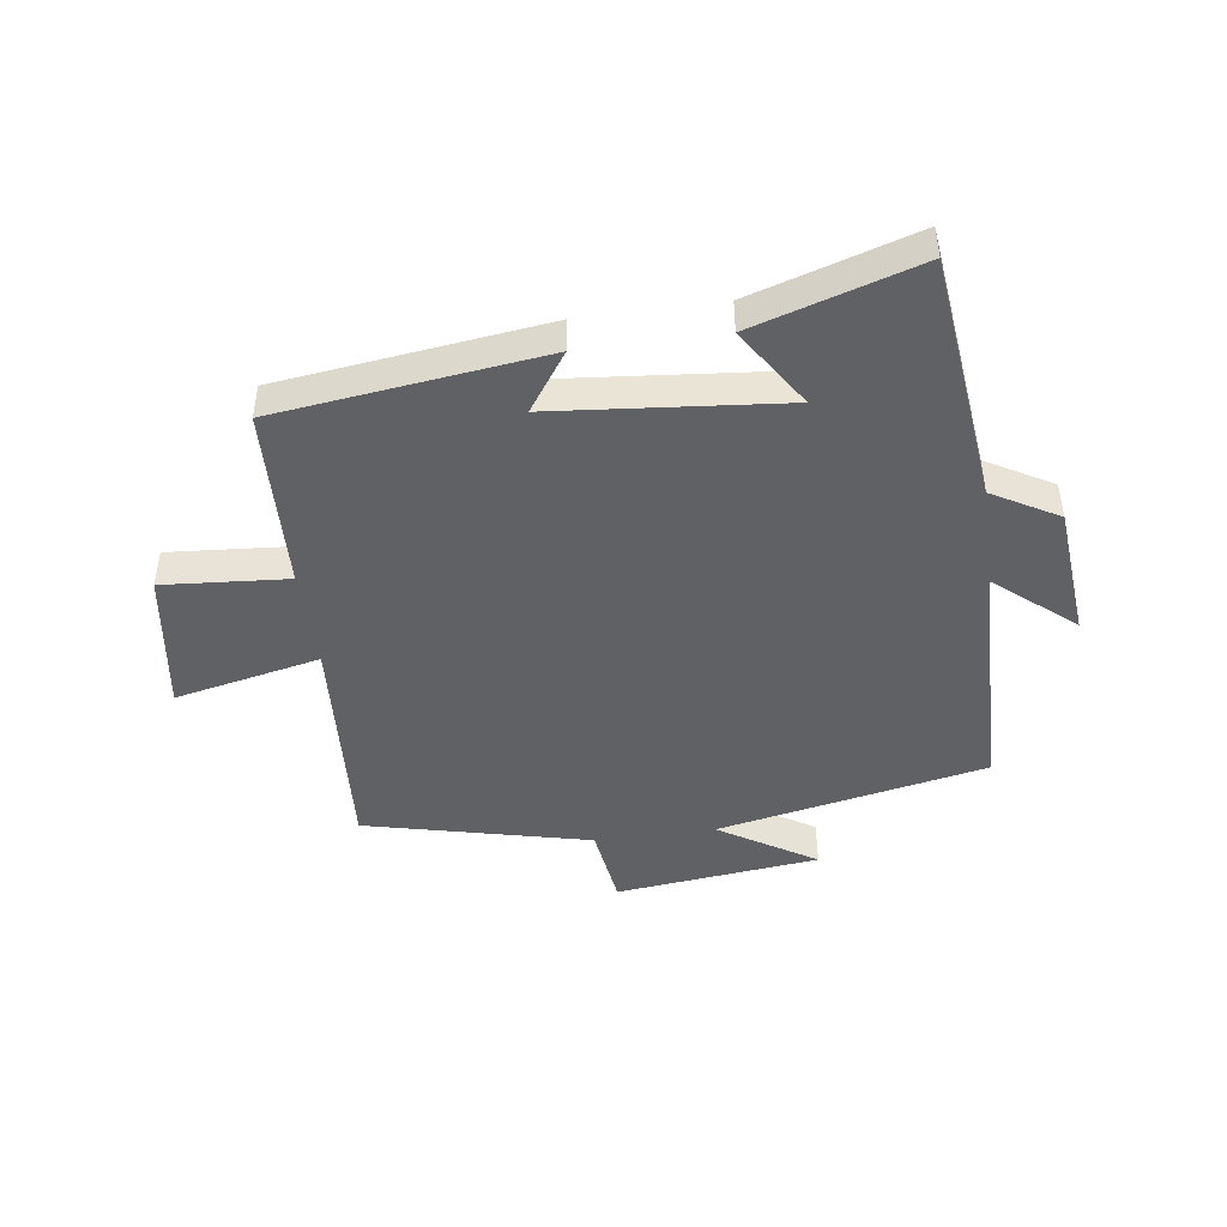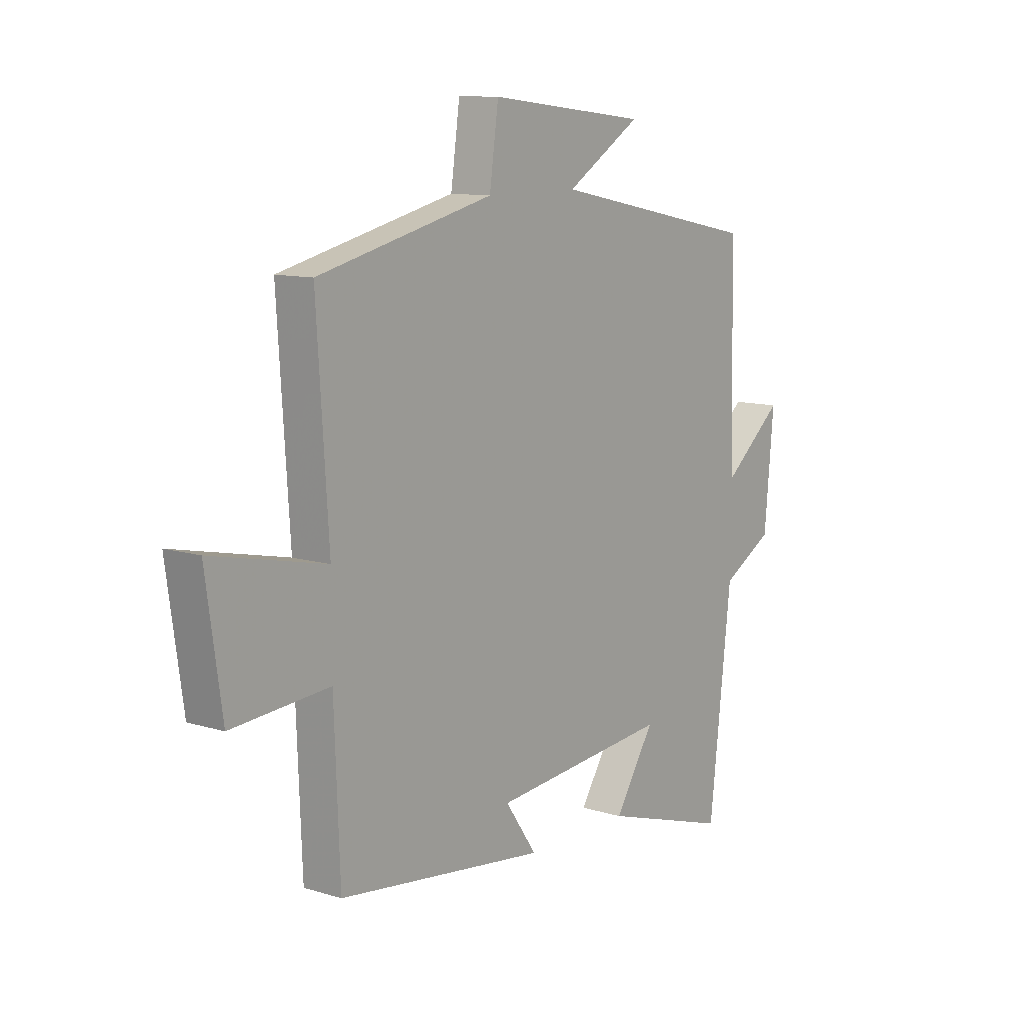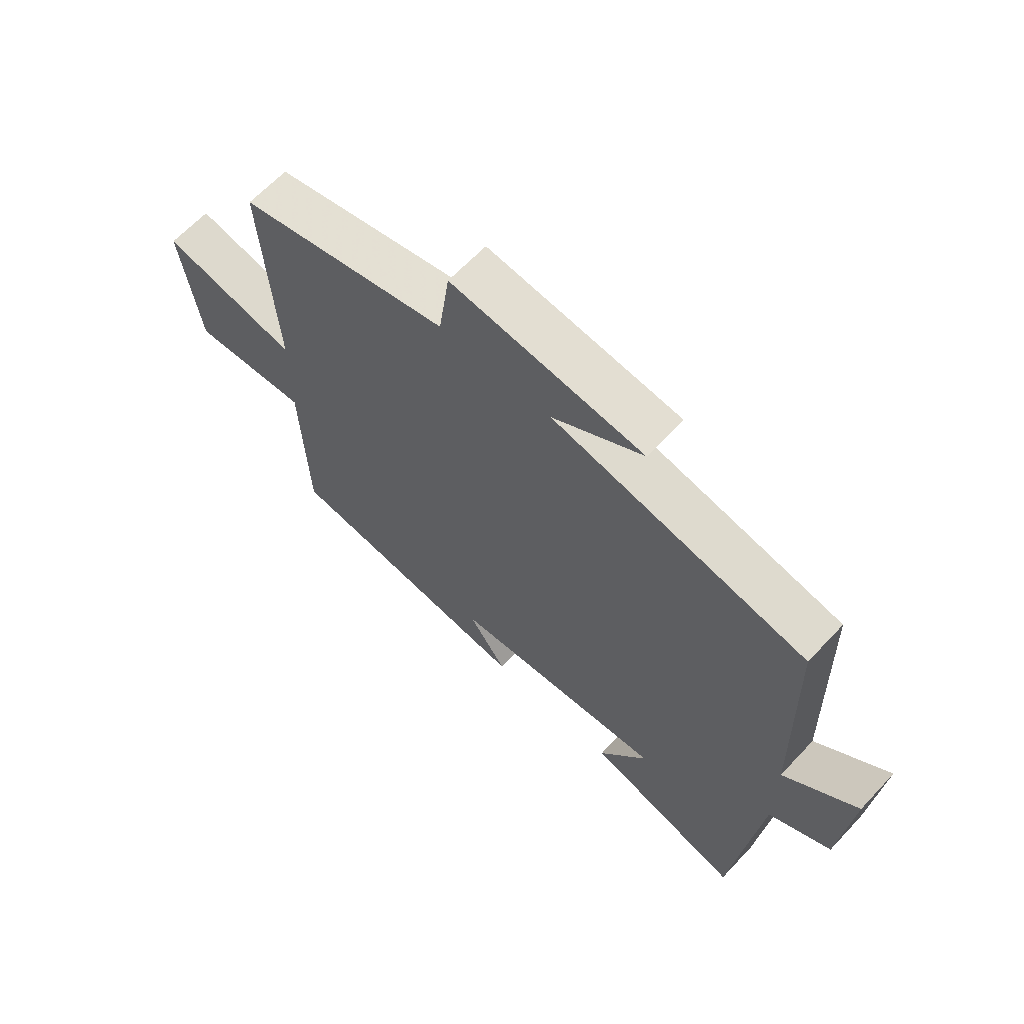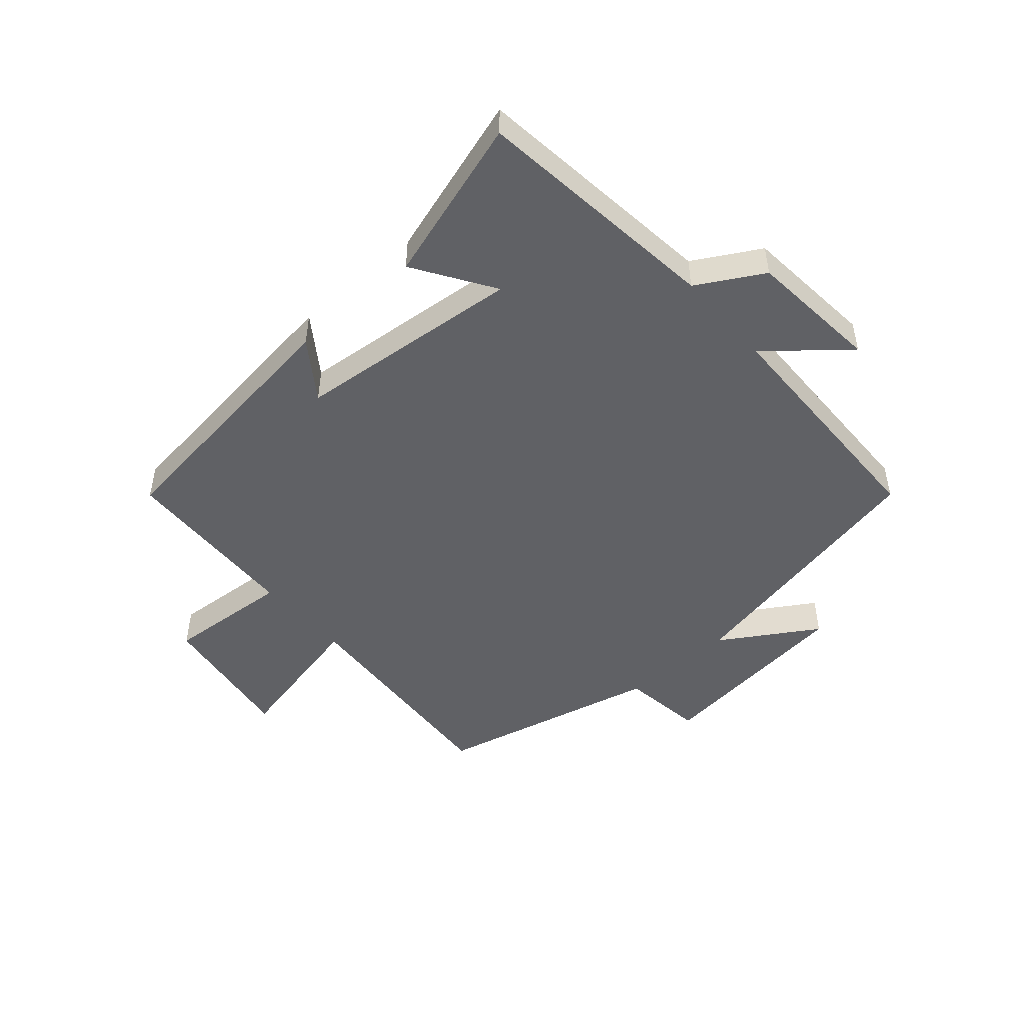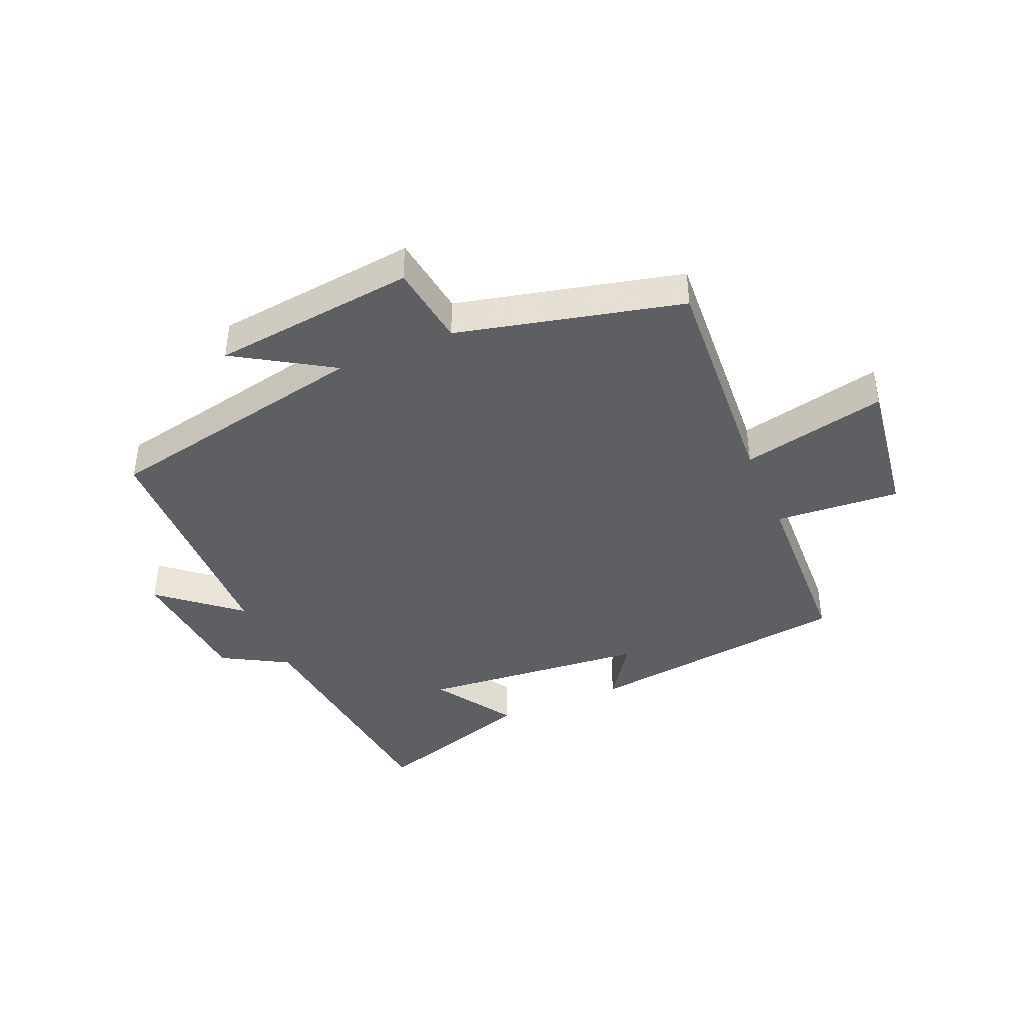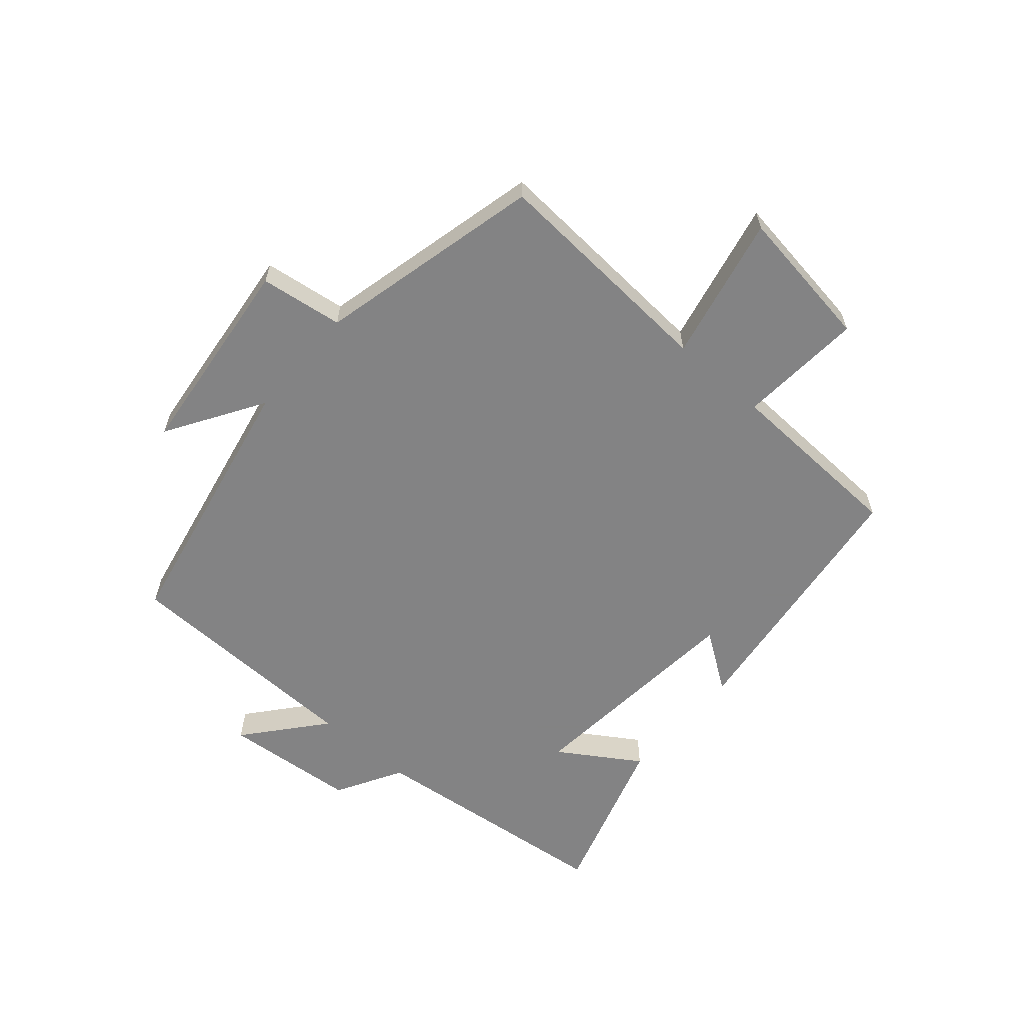
<metadata>
{"format":"obj","ext":"obj","renderer":"f3d","projection":"perspective","resolution":1024,"background":"white","views":[{"elev":-45.6,"azim":-172.1,"up":"+Y"},{"elev":10.8,"azim":127.4,"up":"+Z"},{"elev":64.0,"azim":-137.0,"up":"+Z"},{"elev":-48.7,"azim":-138.8,"up":"+Y"},{"elev":-41.3,"azim":23.2,"up":"+Y"},{"elev":-61.1,"azim":49.1,"up":"+Y"}]}
</metadata>
<code>
v -0.491 0.07 0.41
v -0.045 0.07 0.5
v -0.204 0.07 0.599
v 0.134 0.07 0.637
v 0.153 0.07 0.5
v 0.525 0.07 0.411
v 0.5 0.07 0.027
v 0.741 0.07 0.079
v 0.707 0.07 -0.157
v 0.5 0.07 -0.141
v 0.488 0.07 -0.445
v 0.046 0.07 -0.5
v 0.113 0.07 -0.404
v -0.265 0.07 -0.368
v -0.18 0.07 -0.5
v -0.453 0.07 -0.584
v -0.5 0.07 -0.171
v -0.609 0.07 -0.109
v -0.629 0.07 0.111
v -0.5 0.07 0.003
v -0.491 0 0.41
v -0.045 0 0.5
v -0.204 0 0.599
v 0.134 0 0.637
v 0.153 0 0.5
v 0.525 0 0.411
v 0.5 0 0.027
v 0.741 0 0.079
v 0.707 0 -0.157
v 0.5 0 -0.141
v 0.488 0 -0.445
v 0.046 0 -0.5
v 0.113 0 -0.404
v -0.265 0 -0.368
v -0.18 0 -0.5
v -0.453 0 -0.584
v -0.5 0 -0.171
v -0.609 0 -0.109
v -0.629 0 0.111
v -0.5 0 0.003
f 17 18 19 20
f 17 20 1 2
f 14 15 16 17
f 13 14 17 2
f 10 11 12 13
f 10 13 2
f 7 8 9 10
f 7 10 2
f 5 6 7 2
f 2 3 4 5
f 40 39 38 37
f 22 21 40 37
f 37 36 35 34
f 22 37 34 33
f 33 32 31 30
f 22 33 30
f 30 29 28 27
f 22 30 27
f 22 27 26 25
f 25 24 23 22
f 1 21 22 2
f 2 22 23 3
f 3 23 24 4
f 4 24 25 5
f 5 25 26 6
f 6 26 27 7
f 7 27 28 8
f 8 28 29 9
f 9 29 30 10
f 10 30 31 11
f 11 31 32 12
f 12 32 33 13
f 13 33 34 14
f 14 34 35 15
f 15 35 36 16
f 16 36 37 17
f 17 37 38 18
f 18 38 39 19
f 19 39 40 20
f 20 40 21 1

</code>
